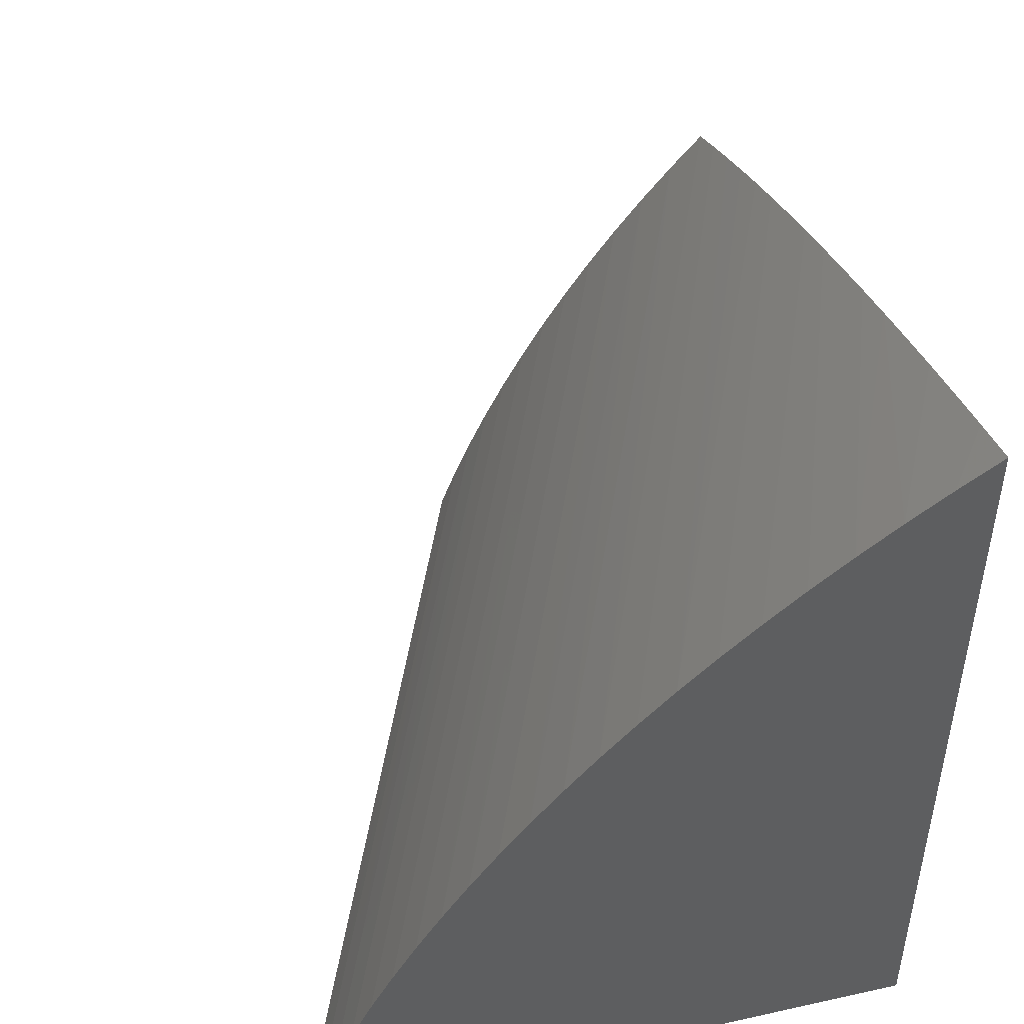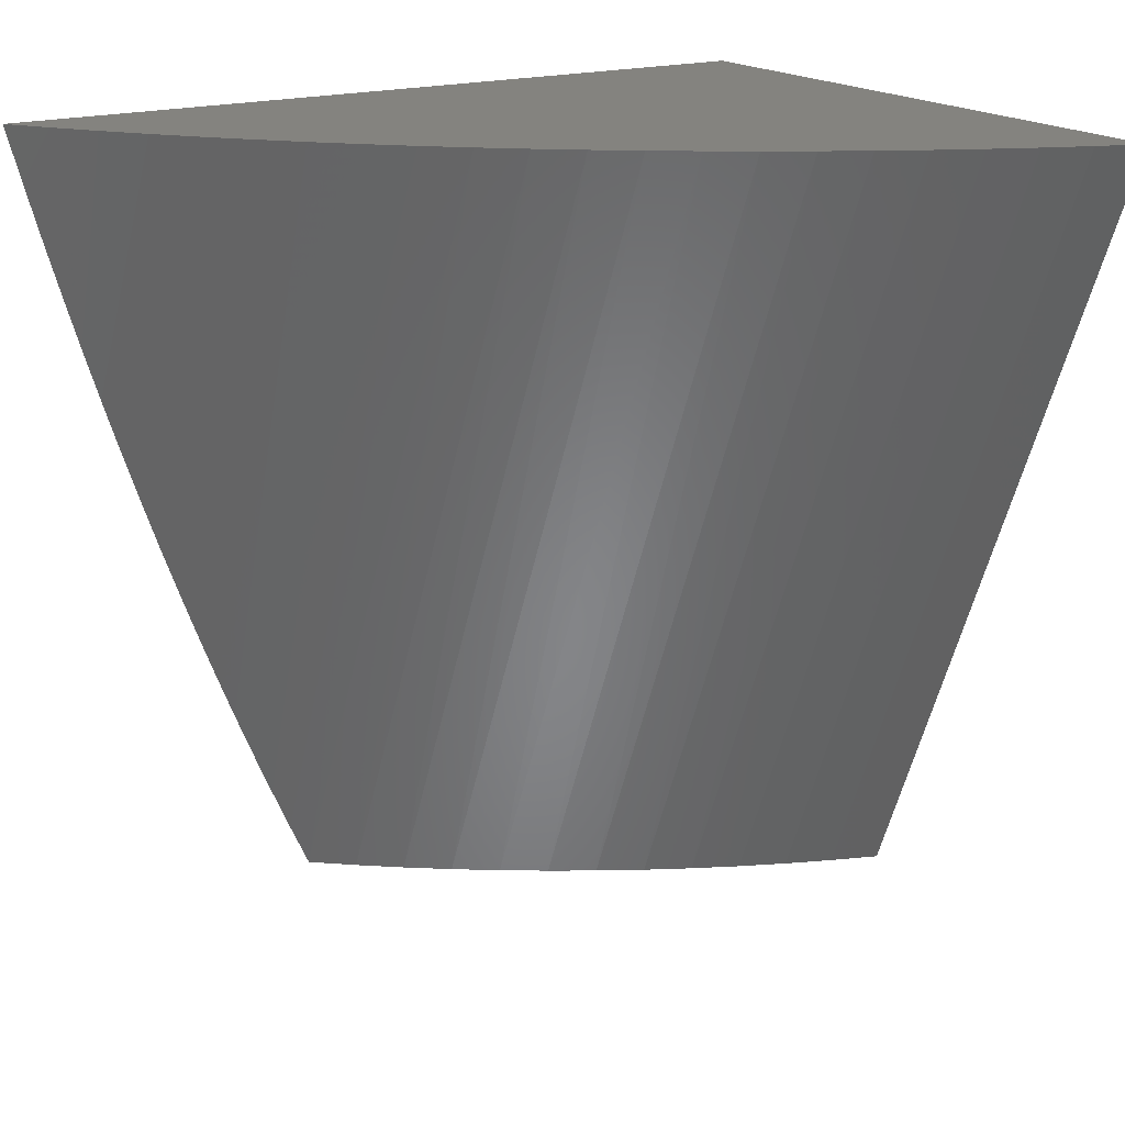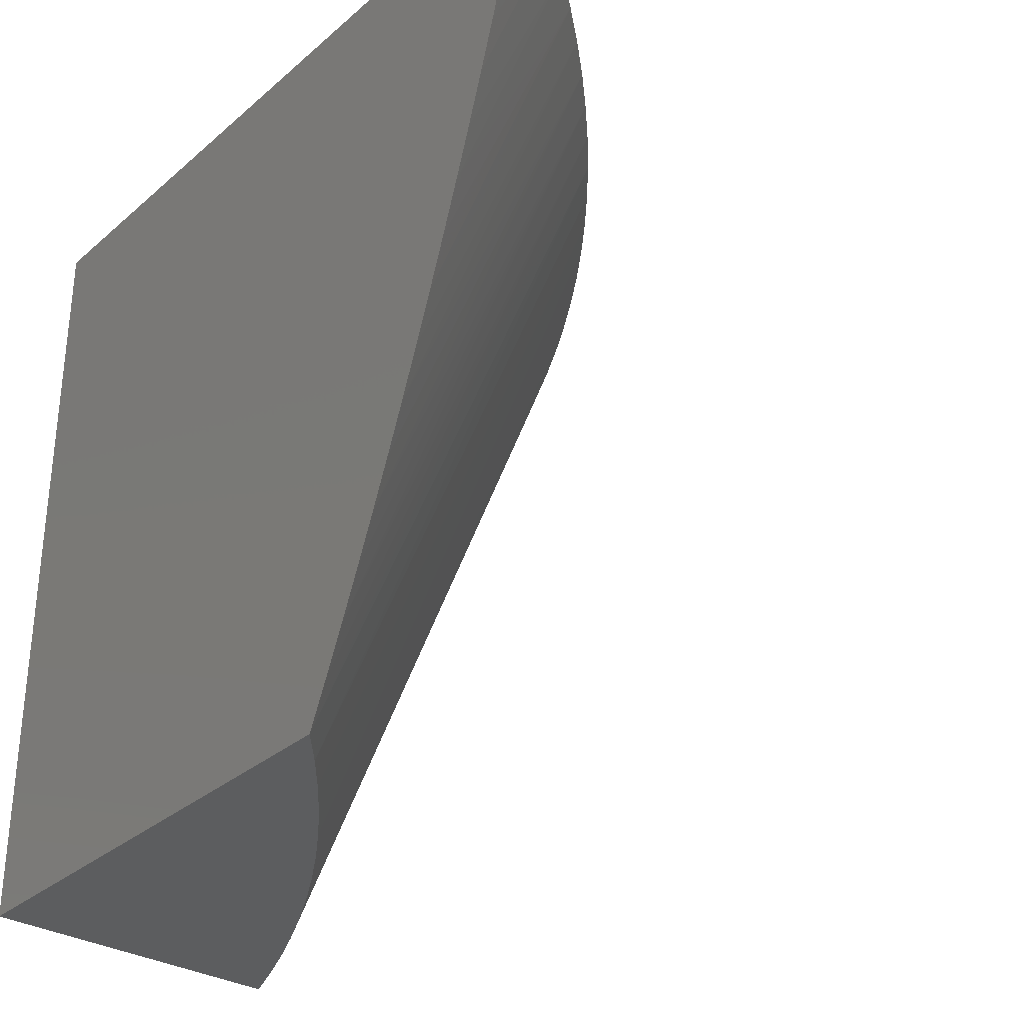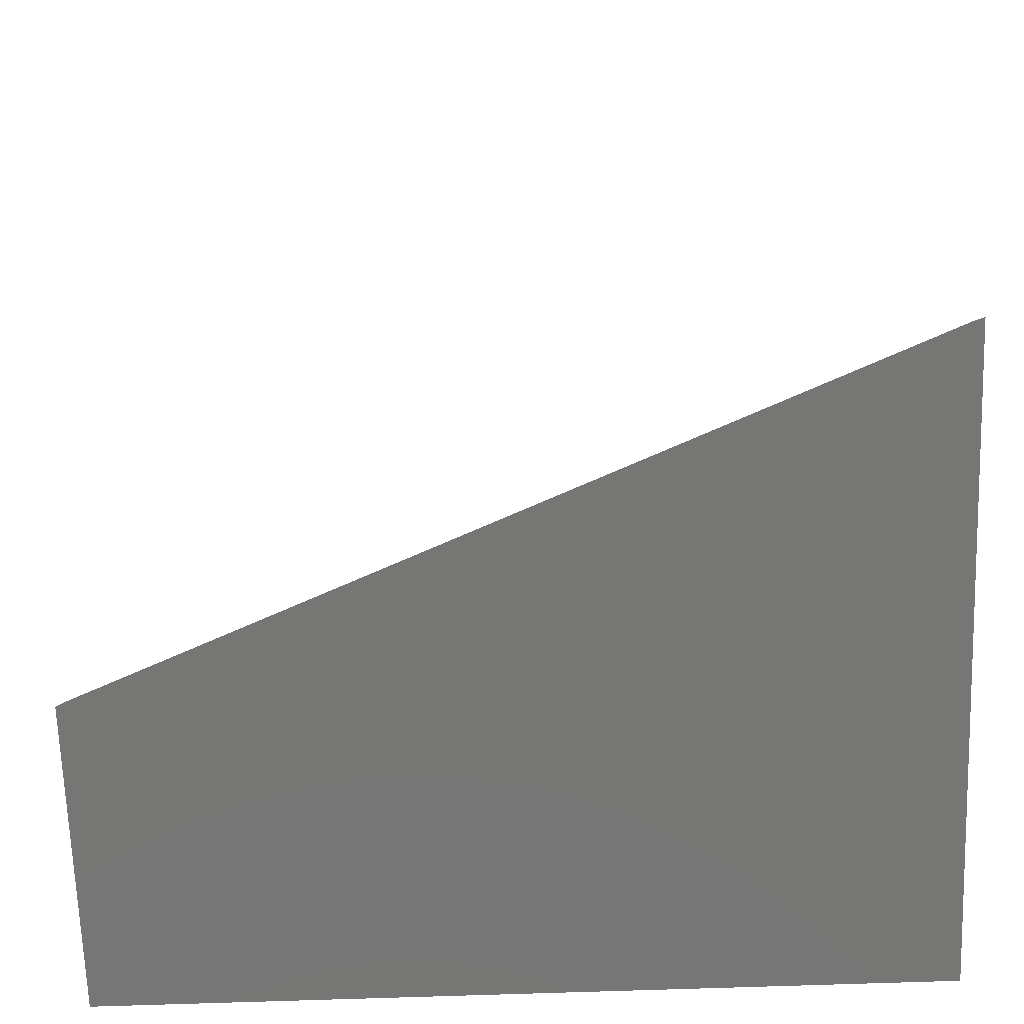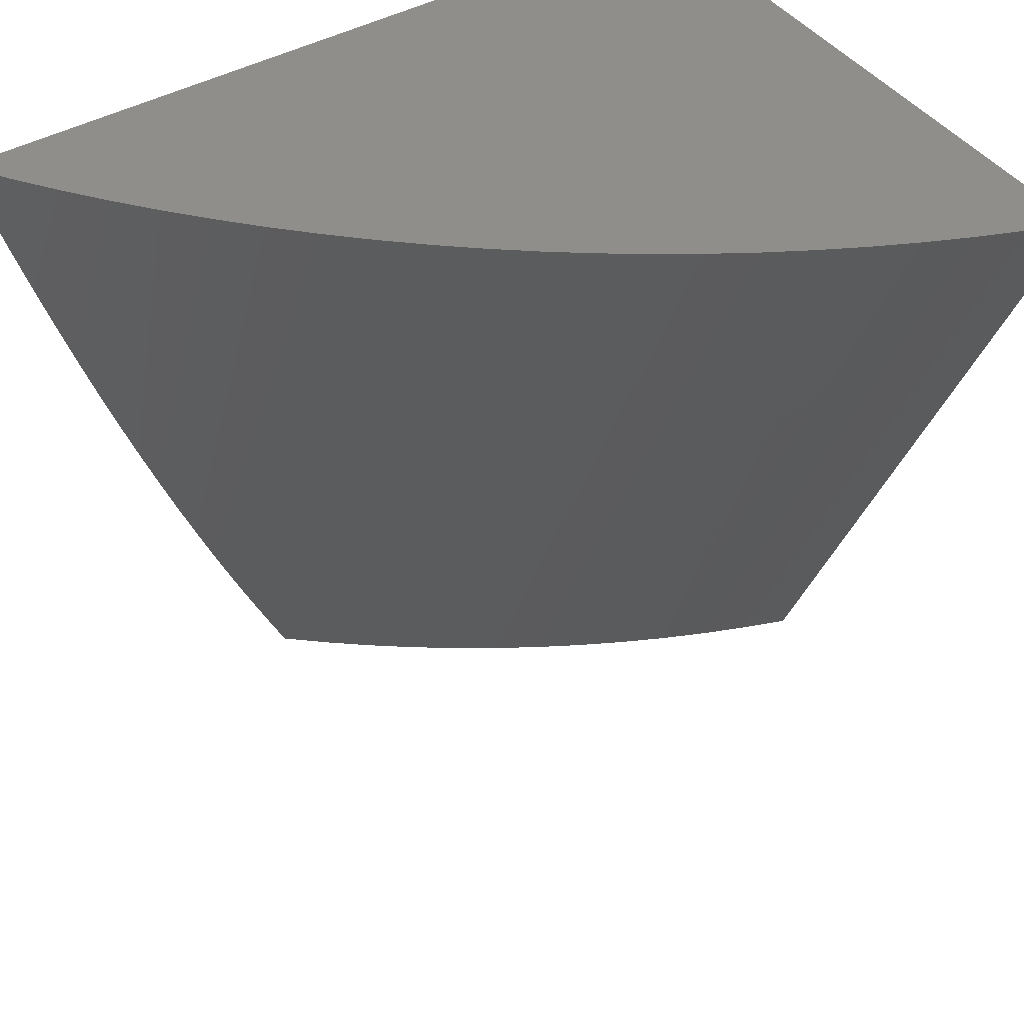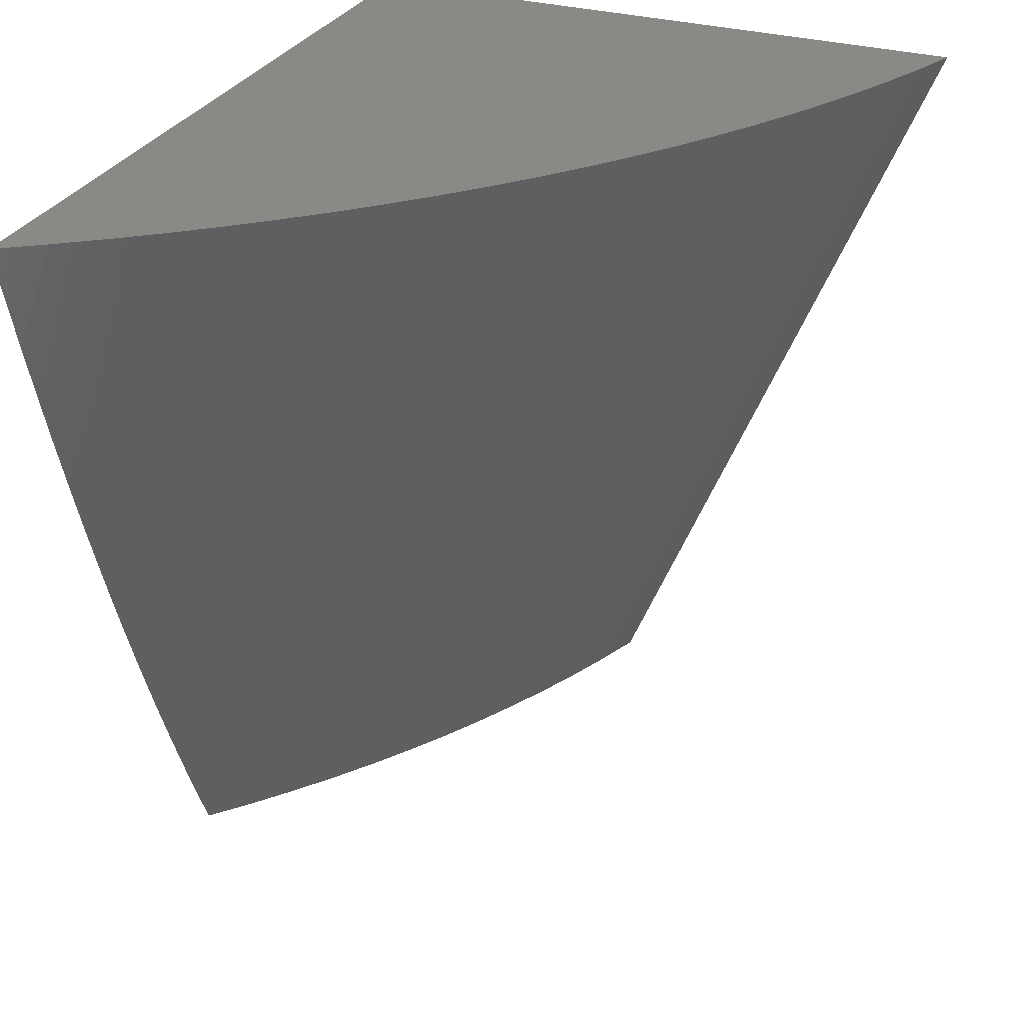
<metadata>
{"format":"stl","ext":"stl","renderer":"f3d","projection":"perspective","resolution":1024,"background":"white","views":[{"elev":47.1,"azim":165.9,"up":"+Z"},{"elev":18.2,"azim":57.8,"up":"+Y"},{"elev":-31.8,"azim":-39.9,"up":"+Y"},{"elev":-68.3,"azim":92.0,"up":"+Z"},{"elev":43.6,"azim":56.4,"up":"+Y"},{"elev":29.9,"azim":23.0,"up":"+Y"}]}
</metadata>
<code>
# stl→obj: 52 verts, 100 faces
v 7.794 14 1
v 7.773 14 1.057
v 7.384 13 1
v 7.362 13 1.058
v 7.75 14 1.113
v 7.338 13 1.116
v 7.725 14 1.168
v 7.312 13 1.173
v 7.698 14 1.223
v 7.285 13 1.229
v 7.669 14 1.277
v 7.255 13 1.284
v 7.639 14 1.33
v 7.224 13 1.338
v 7.607 14 1.382
v 7.191 13 1.392
v 7.574 14 1.434
v 7.156 13 1.444
v 7.539 14 1.484
v 7.12 13 1.496
v 7.502 14 1.533
v 7.081 13 1.546
v 7.463 14 1.582
v 7.042 13 1.596
v 7.423 14 1.629
v 7 13 1.644
v 7.382 14 1.675
v 7 13.06 1.669
v 7 13.11 1.694
v 7.339 14 1.72
v 7 13.17 1.718
v 7 13.23 1.742
v 7.294 14 1.764
v 7 13.29 1.765
v 7 13.35 1.788
v 7.249 14 1.806
v 7 13.41 1.811
v 7 13.47 1.834
v 7.201 14 1.848
v 7 13.53 1.856
v 7 13.6 1.877
v 7.153 14 1.887
v 7 13.66 1.899
v 7.103 14 1.926
v 7 13.73 1.919
v 7 13.79 1.94
v 7.052 14 1.963
v 7 13.86 1.96
v 7 13.93 1.98
v 7 14 1.999
v 7 14 1
v 7 13 1
f 1 2 3
f 3 2 4
f 4 2 5
f 4 5 6
f 6 5 7
f 6 7 8
f 8 7 9
f 8 9 10
f 10 9 11
f 10 11 12
f 12 11 13
f 12 13 14
f 14 13 15
f 14 15 16
f 16 15 17
f 16 17 18
f 18 17 19
f 18 19 20
f 20 19 21
f 20 21 22
f 22 21 23
f 22 23 24
f 24 23 25
f 24 25 26
f 26 25 27
f 26 27 28
f 28 27 29
f 29 27 30
f 29 30 31
f 31 30 32
f 32 30 33
f 32 33 34
f 34 33 35
f 35 33 36
f 35 36 37
f 37 36 38
f 38 36 39
f 38 39 40
f 40 39 41
f 41 39 42
f 41 42 43
f 43 42 44
f 43 44 45
f 45 44 46
f 46 44 47
f 46 47 48
f 48 47 49
f 49 47 50
f 50 47 51
f 51 47 44
f 51 44 42
f 42 39 51
f 51 39 36
f 51 36 33
f 33 30 51
f 51 30 27
f 51 27 25
f 25 23 51
f 51 23 21
f 51 21 19
f 19 17 51
f 51 17 15
f 51 15 13
f 13 11 51
f 51 11 9
f 51 9 7
f 7 5 51
f 51 5 2
f 51 2 1
f 1 3 51
f 51 3 52
f 3 4 52
f 52 4 6
f 52 6 8
f 8 10 52
f 52 10 12
f 52 12 14
f 14 16 52
f 52 16 18
f 52 18 20
f 20 22 52
f 52 22 24
f 52 24 26
f 26 28 52
f 52 28 29
f 52 29 31
f 31 32 52
f 52 32 34
f 52 34 51
f 51 34 35
f 51 35 37
f 37 38 51
f 51 38 40
f 51 40 41
f 41 43 51
f 51 43 45
f 51 45 46
f 46 48 51
f 51 48 49
f 51 49 50

</code>
